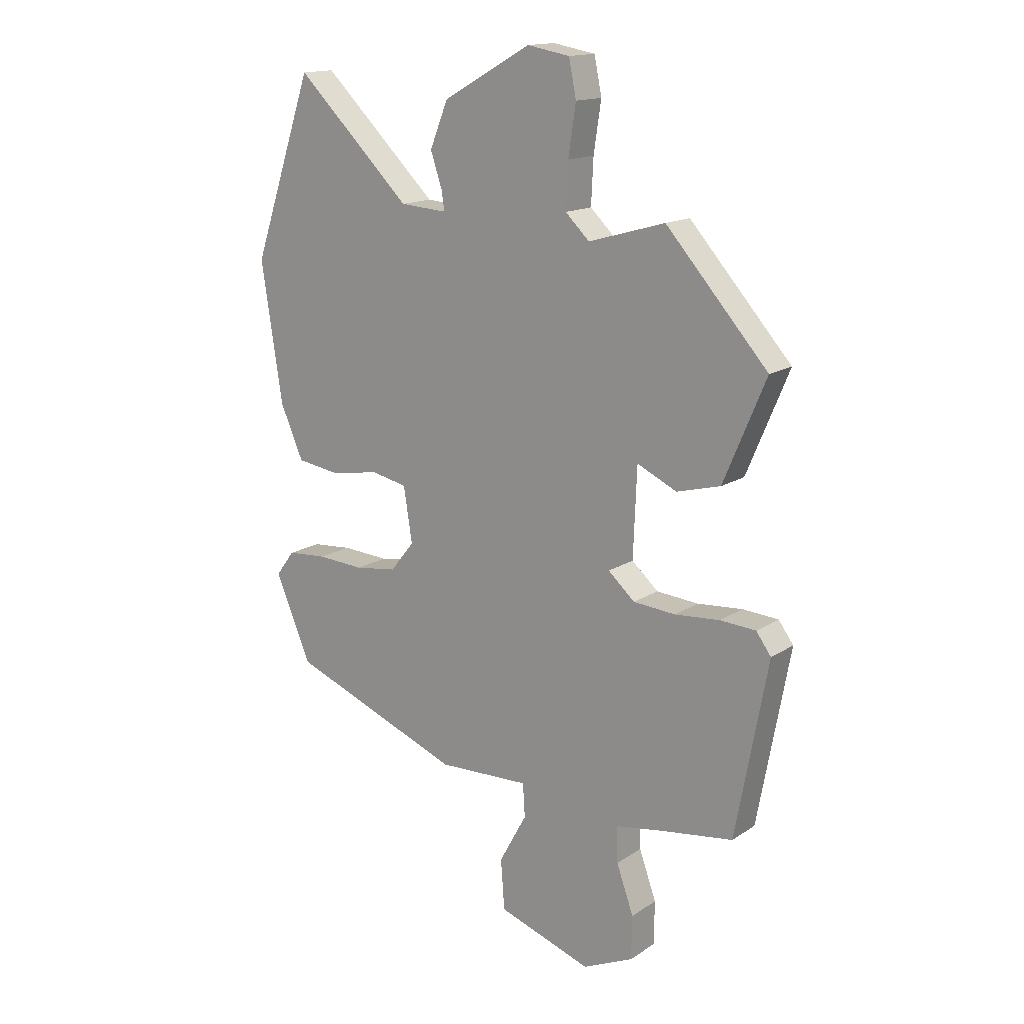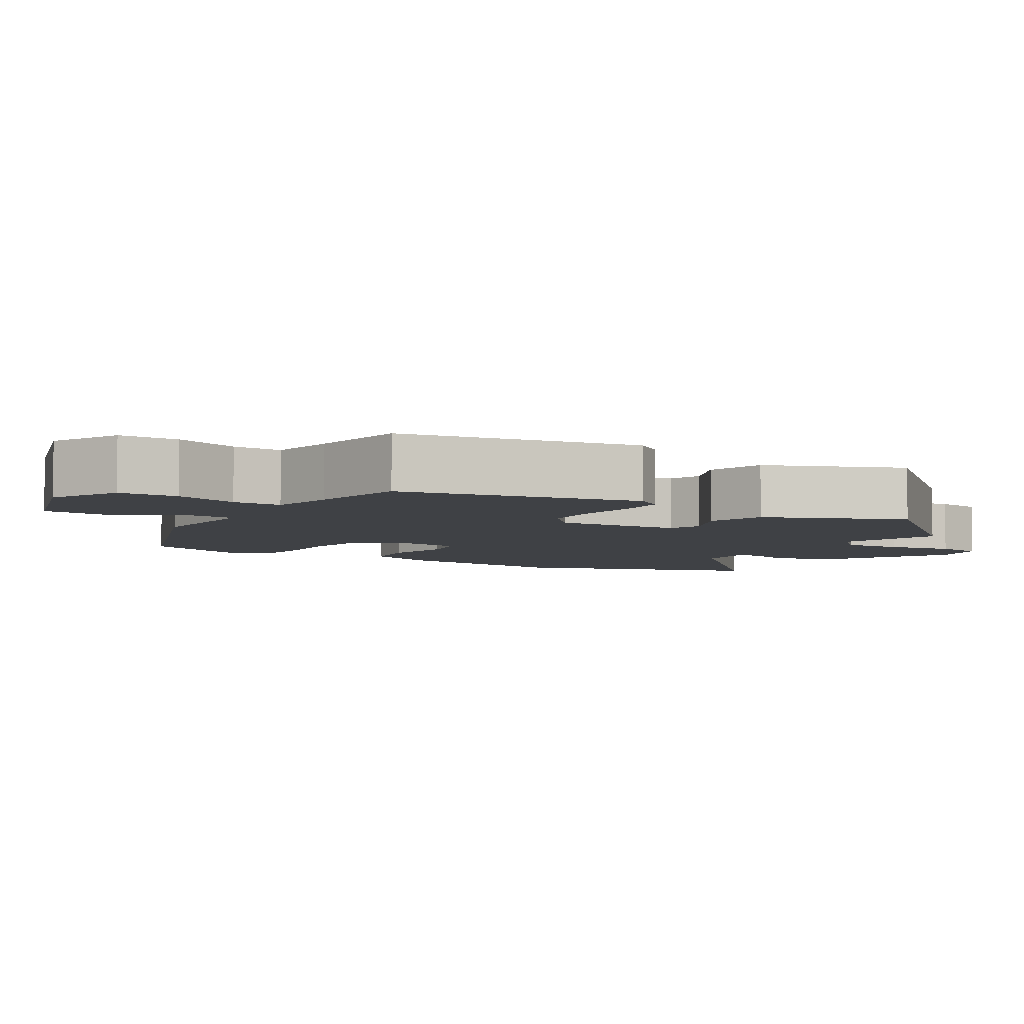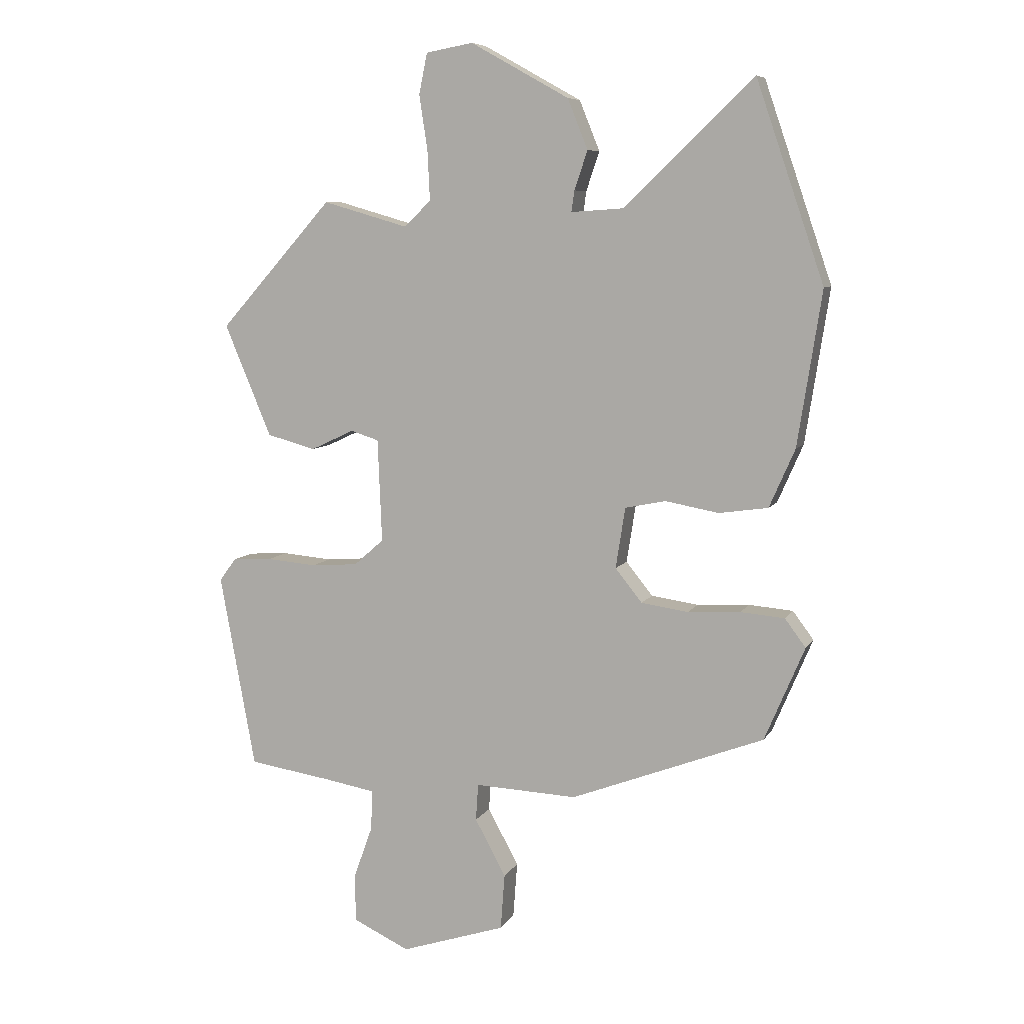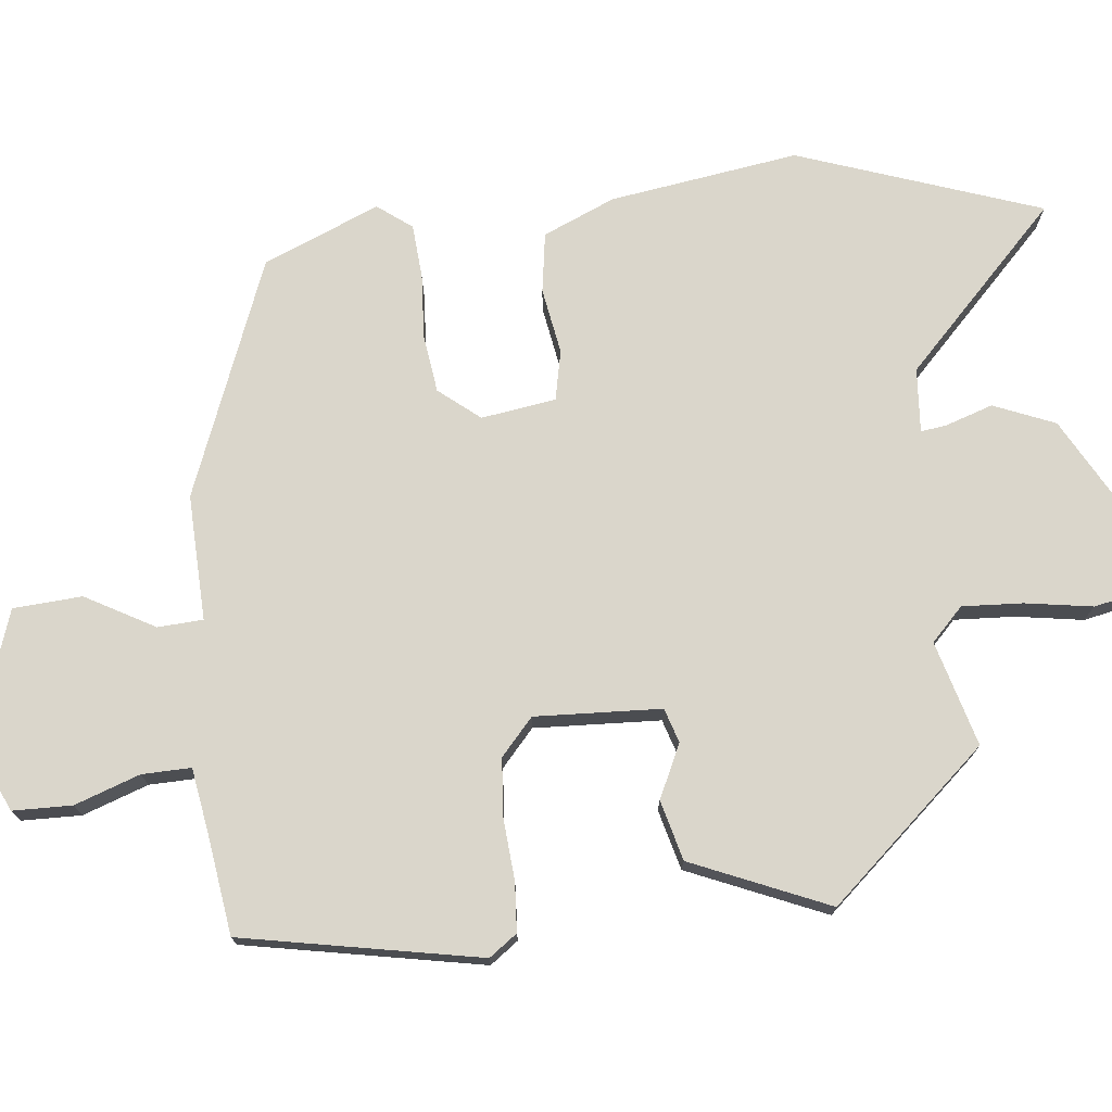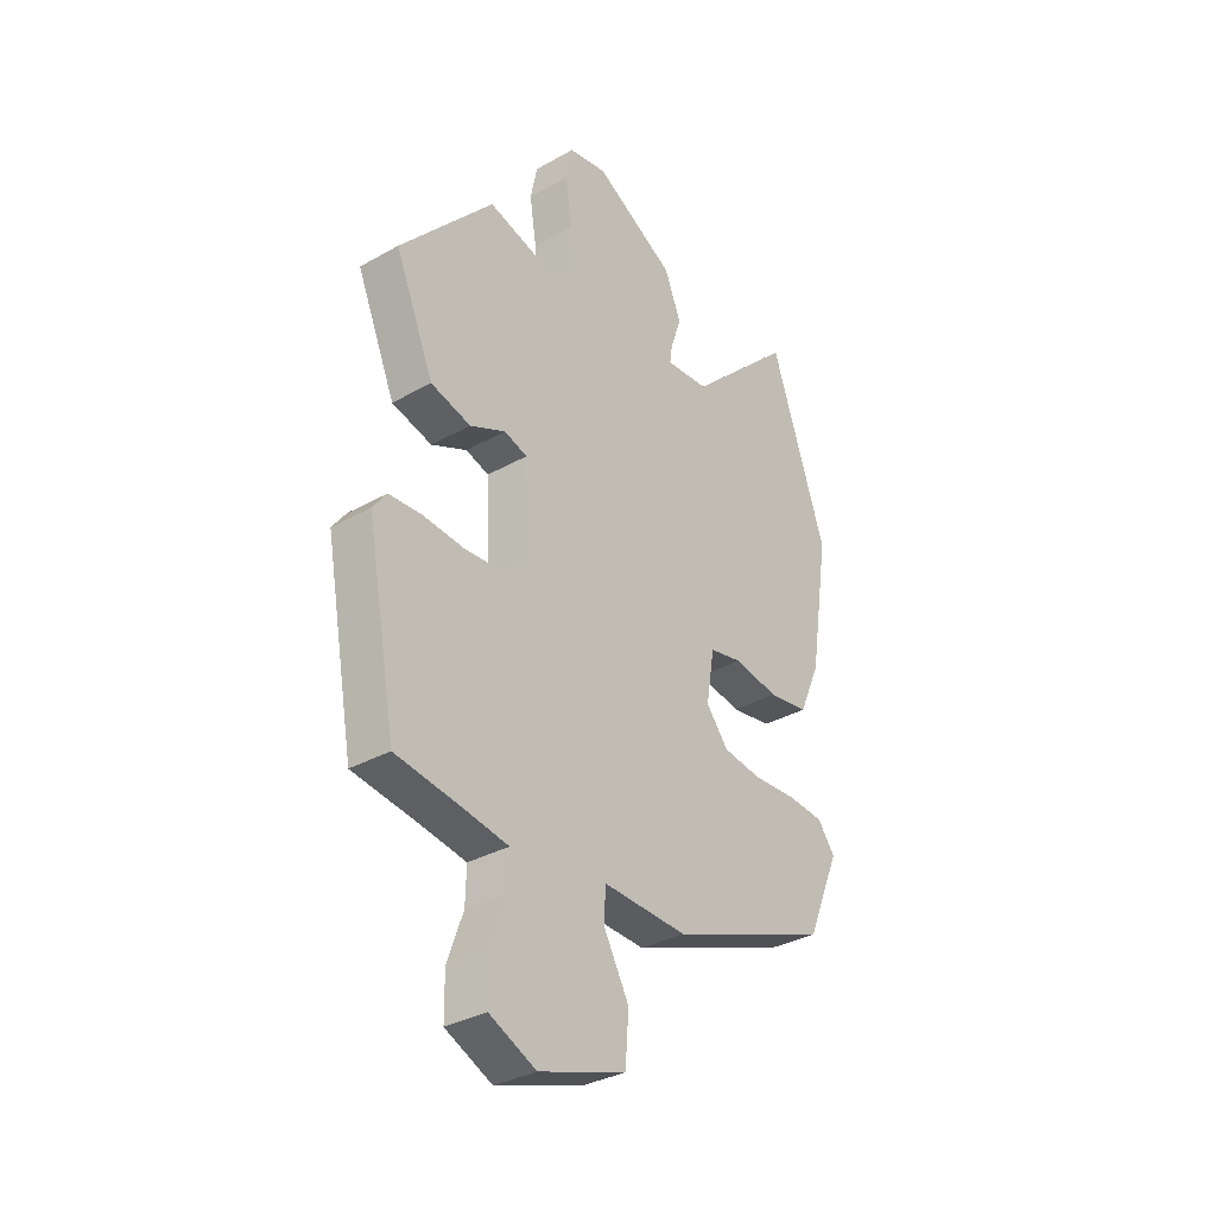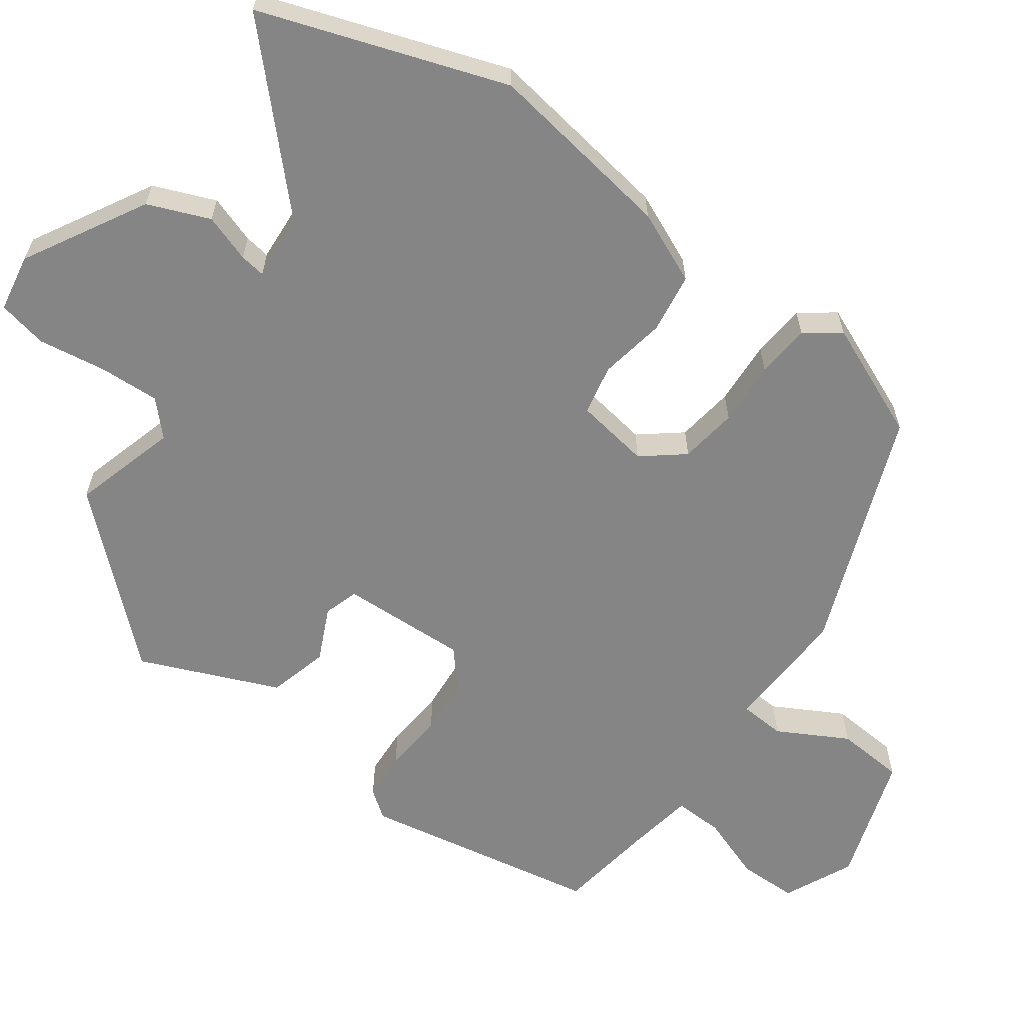
<metadata>
{"format":"obj","ext":"obj","renderer":"f3d","projection":"perspective","resolution":1024,"background":"white","views":[{"elev":15.5,"azim":-143.2,"up":"+Z"},{"elev":-5.3,"azim":-122.0,"up":"+Y"},{"elev":7.8,"azim":18.2,"up":"+Z"},{"elev":74.0,"azim":-95.8,"up":"+Y"},{"elev":-33.3,"azim":-52.3,"up":"+Z"},{"elev":-61.9,"azim":54.1,"up":"+Y"}]}
</metadata>
<code>
v -0.305 0.07 0.496
v -0.162 0.07 0.455
v -0.117 0.07 0.498
v -0.121 0.07 0.581
v -0.135 0.07 0.673
v -0.121 0.07 0.741
v -0.042 0.07 0.755
v 0.123 0.07 0.663
v 0.157 0.07 0.579
v 0.135 0.07 0.514
v 0.13 0.07 0.479
v 0.218 0.07 0.485
v 0.434 0.07 0.693
v 0.548 0.07 0.36
v 0.508 0.07 0.102
v 0.465 0.07 0.004
v 0.383 0.07 -0.008
v 0.293 0.07 0.008
v 0.225 0.07 -0.006
v 0.209 0.07 -0.108
v 0.254 0.07 -0.164
v 0.333 0.07 -0.175
v 0.421 0.07 -0.17
v 0.495 0.07 -0.176
v 0.53 0.07 -0.223
v 0.463 0.07 -0.381
v 0.138 0.07 -0.506
v -0.034 0.07 -0.499
v -0.038 0.07 -0.561
v 0.014 0.07 -0.656
v 0.007 0.07 -0.75
v -0.169 0.07 -0.808
v -0.264 0.07 -0.764
v -0.265 0.07 -0.683
v -0.233 0.07 -0.594
v -0.231 0.07 -0.527
v -0.32 0.07 -0.512
v -0.456 0.07 -0.492
v -0.516 0.07 -0.166
v -0.488 0.07 -0.128
v -0.421 0.07 -0.124
v -0.337 0.07 -0.131
v -0.258 0.07 -0.125
v -0.208 0.07 -0.081
v -0.215 0.07 0.092
v -0.262 0.07 0.107
v -0.335 0.07 0.073
v -0.417 0.07 0.095
v -0.496 0.07 0.283
v -0.305 0 0.496
v -0.162 0 0.455
v -0.117 0 0.498
v -0.121 0 0.581
v -0.135 0 0.673
v -0.121 0 0.741
v -0.042 0 0.755
v 0.123 0 0.663
v 0.157 0 0.579
v 0.135 0 0.514
v 0.13 0 0.479
v 0.218 0 0.485
v 0.434 0 0.693
v 0.548 0 0.36
v 0.508 0 0.102
v 0.465 0 0.004
v 0.383 0 -0.008
v 0.293 0 0.008
v 0.225 0 -0.006
v 0.209 0 -0.108
v 0.254 0 -0.164
v 0.333 0 -0.175
v 0.421 0 -0.17
v 0.495 0 -0.176
v 0.53 0 -0.223
v 0.463 0 -0.381
v 0.138 0 -0.506
v -0.034 0 -0.499
v -0.038 0 -0.561
v 0.014 0 -0.656
v 0.007 0 -0.75
v -0.169 0 -0.808
v -0.264 0 -0.764
v -0.265 0 -0.683
v -0.233 0 -0.594
v -0.231 0 -0.527
v -0.32 0 -0.512
v -0.456 0 -0.492
v -0.516 0 -0.166
v -0.488 0 -0.128
v -0.421 0 -0.124
v -0.337 0 -0.131
v -0.258 0 -0.125
v -0.208 0 -0.081
v -0.215 0 0.092
v -0.262 0 0.107
v -0.335 0 0.073
v -0.417 0 0.095
v -0.496 0 0.283
f 49 1 2
f 48 49 2
f 47 48 2
f 46 47 2
f 45 46 2 3
f 44 45 3
f 40 41 42
f 39 40 42
f 38 39 42
f 37 38 42
f 36 37 42 43
f 33 34 35
f 32 33 35
f 31 32 35
f 30 31 35
f 29 30 35
f 28 29 35 36
f 26 27 28
f 25 26 28
f 24 25 28
f 23 24 28
f 22 23 28
f 28 36 43
f 22 28 43
f 21 22 43
f 16 17 18
f 15 16 18
f 14 15 18
f 13 14 18
f 12 13 18
f 11 12 18 19
f 8 9 10
f 7 8 10
f 6 7 10
f 5 6 10
f 4 5 10
f 3 4 10 11
f 11 19 20
f 3 11 20
f 44 3 20
f 20 21 43 44
f 51 50 98
f 51 98 97
f 51 97 96
f 51 96 95
f 52 51 95 94
f 52 94 93
f 91 90 89
f 91 89 88
f 91 88 87
f 91 87 86
f 92 91 86 85
f 84 83 82
f 84 82 81
f 84 81 80
f 84 80 79
f 84 79 78
f 85 84 78 77
f 77 76 75
f 77 75 74
f 77 74 73
f 77 73 72
f 77 72 71
f 92 85 77
f 92 77 71
f 92 71 70
f 67 66 65
f 67 65 64
f 67 64 63
f 67 63 62
f 67 62 61
f 68 67 61 60
f 59 58 57
f 59 57 56
f 59 56 55
f 59 55 54
f 59 54 53
f 60 59 53 52
f 69 68 60
f 69 60 52
f 69 52 93
f 93 92 70 69
f 1 50 51 2
f 2 51 52 3
f 3 52 53 4
f 4 53 54 5
f 5 54 55 6
f 6 55 56 7
f 7 56 57 8
f 8 57 58 9
f 9 58 59 10
f 10 59 60 11
f 11 60 61 12
f 12 61 62 13
f 13 62 63 14
f 14 63 64 15
f 15 64 65 16
f 16 65 66 17
f 17 66 67 18
f 18 67 68 19
f 19 68 69 20
f 20 69 70 21
f 21 70 71 22
f 22 71 72 23
f 23 72 73 24
f 24 73 74 25
f 25 74 75 26
f 26 75 76 27
f 27 76 77 28
f 28 77 78 29
f 29 78 79 30
f 30 79 80 31
f 31 80 81 32
f 32 81 82 33
f 33 82 83 34
f 34 83 84 35
f 35 84 85 36
f 36 85 86 37
f 37 86 87 38
f 38 87 88 39
f 39 88 89 40
f 40 89 90 41
f 41 90 91 42
f 42 91 92 43
f 43 92 93 44
f 44 93 94 45
f 45 94 95 46
f 46 95 96 47
f 47 96 97 48
f 48 97 98 49
f 49 98 50 1

</code>
